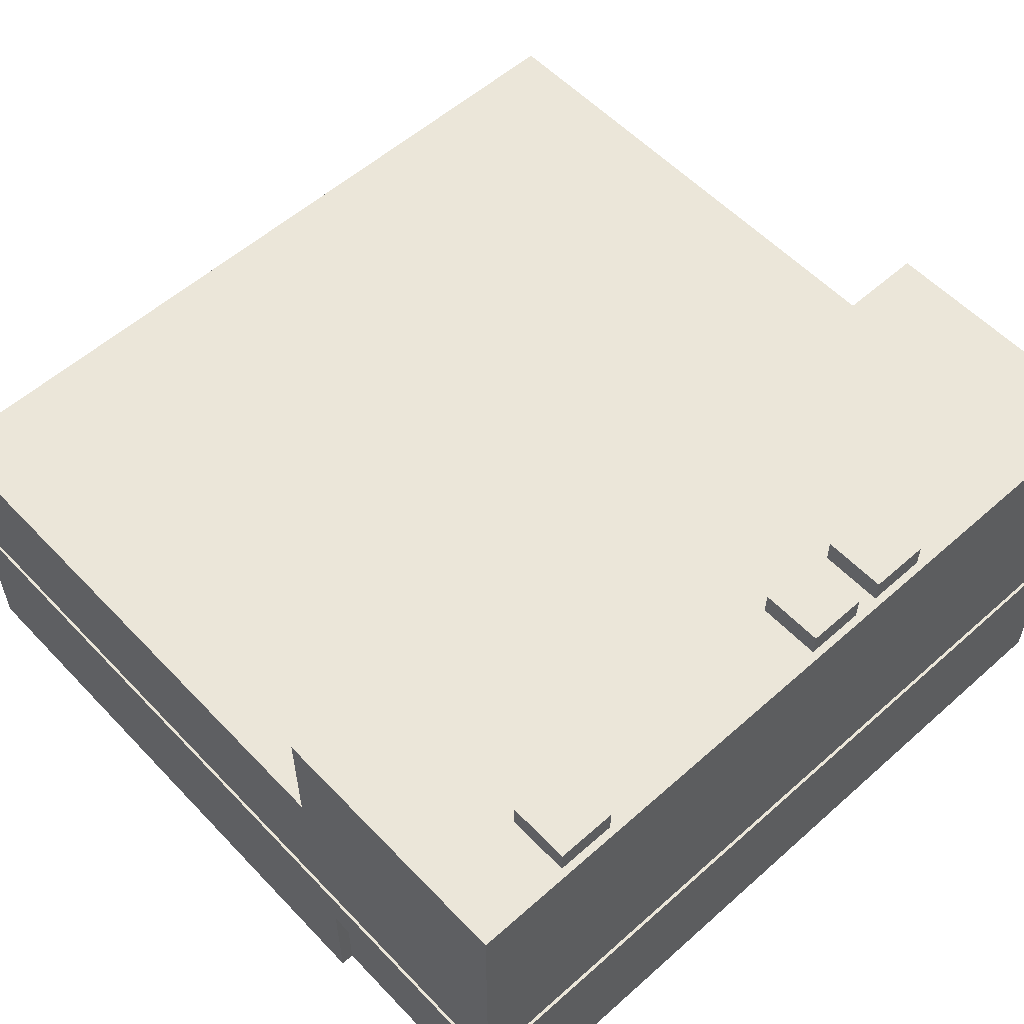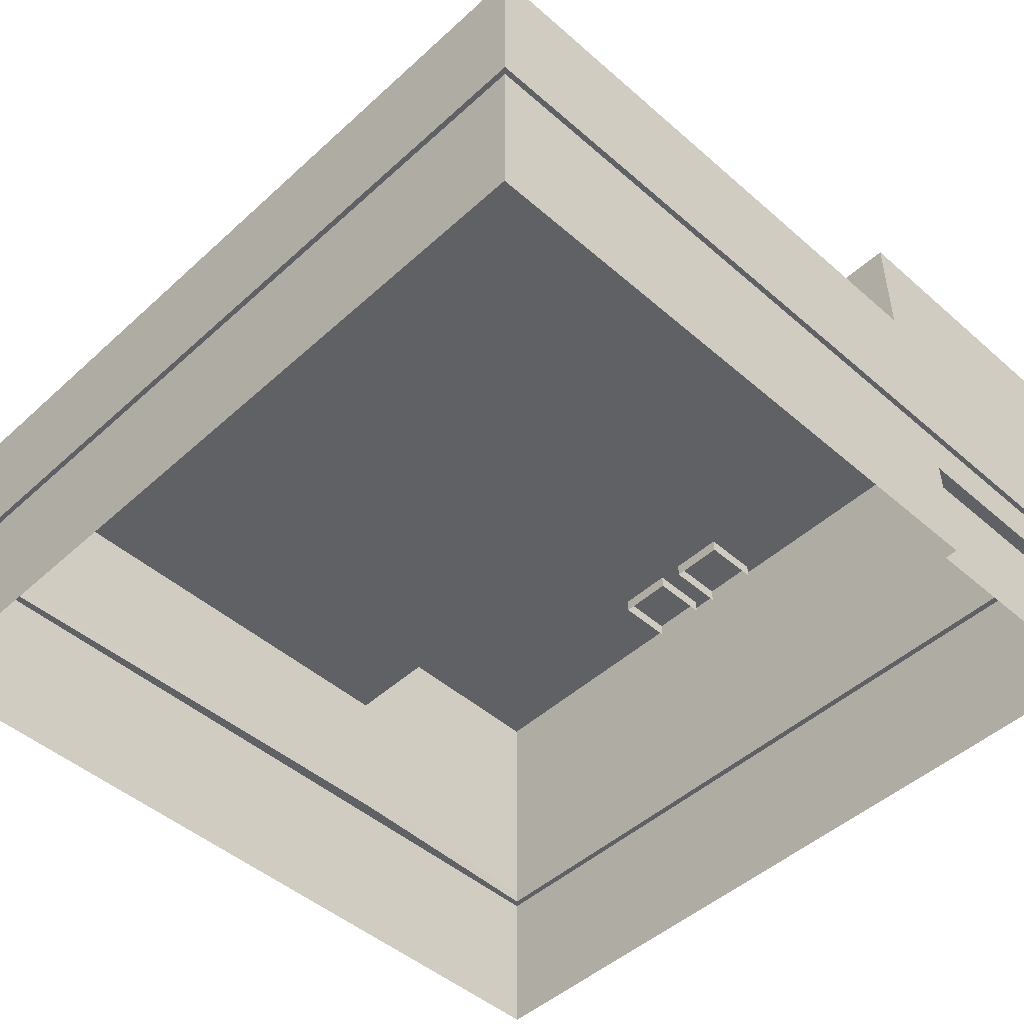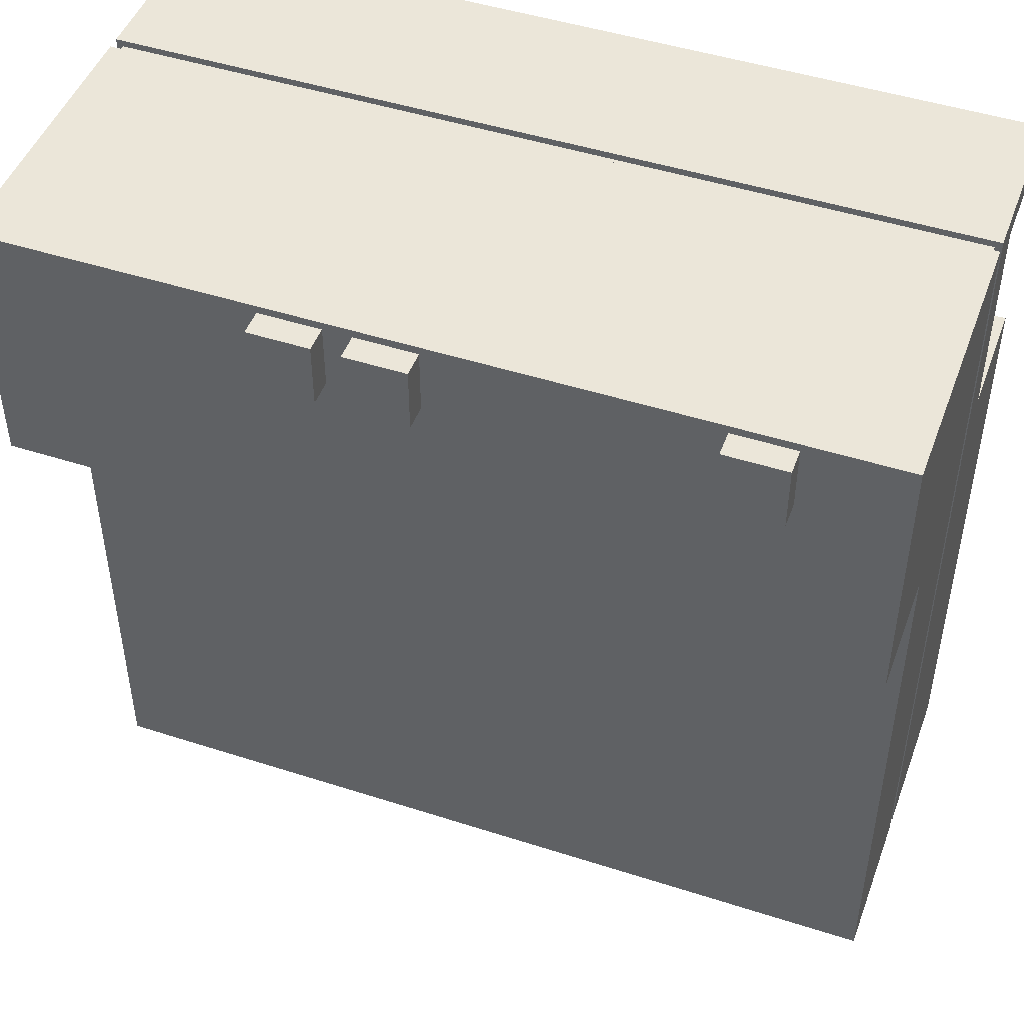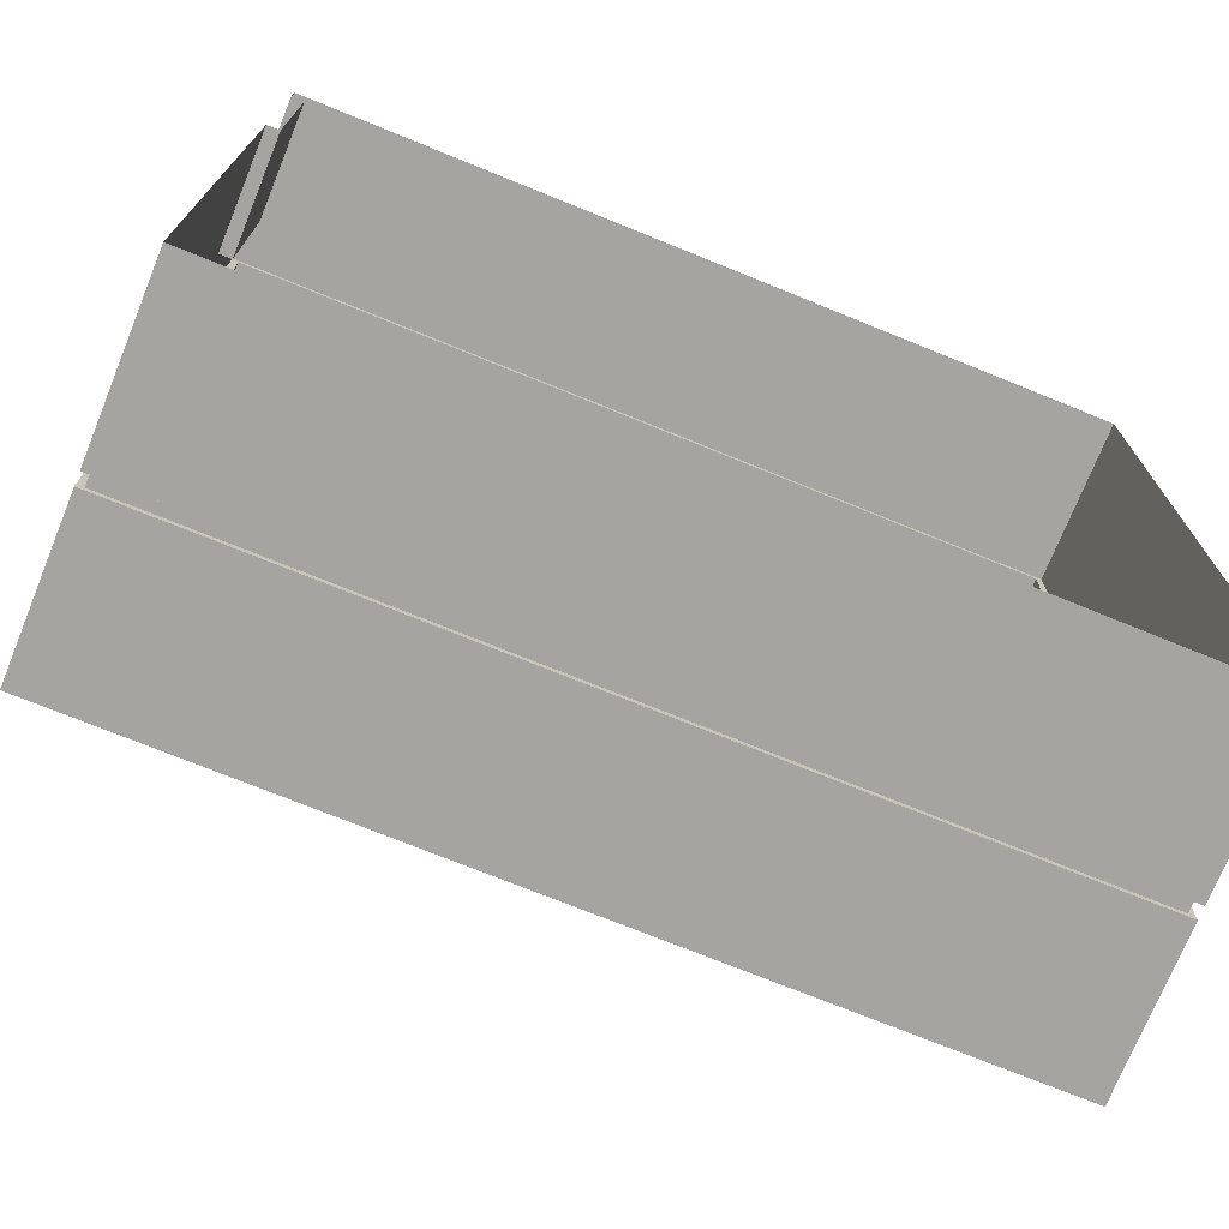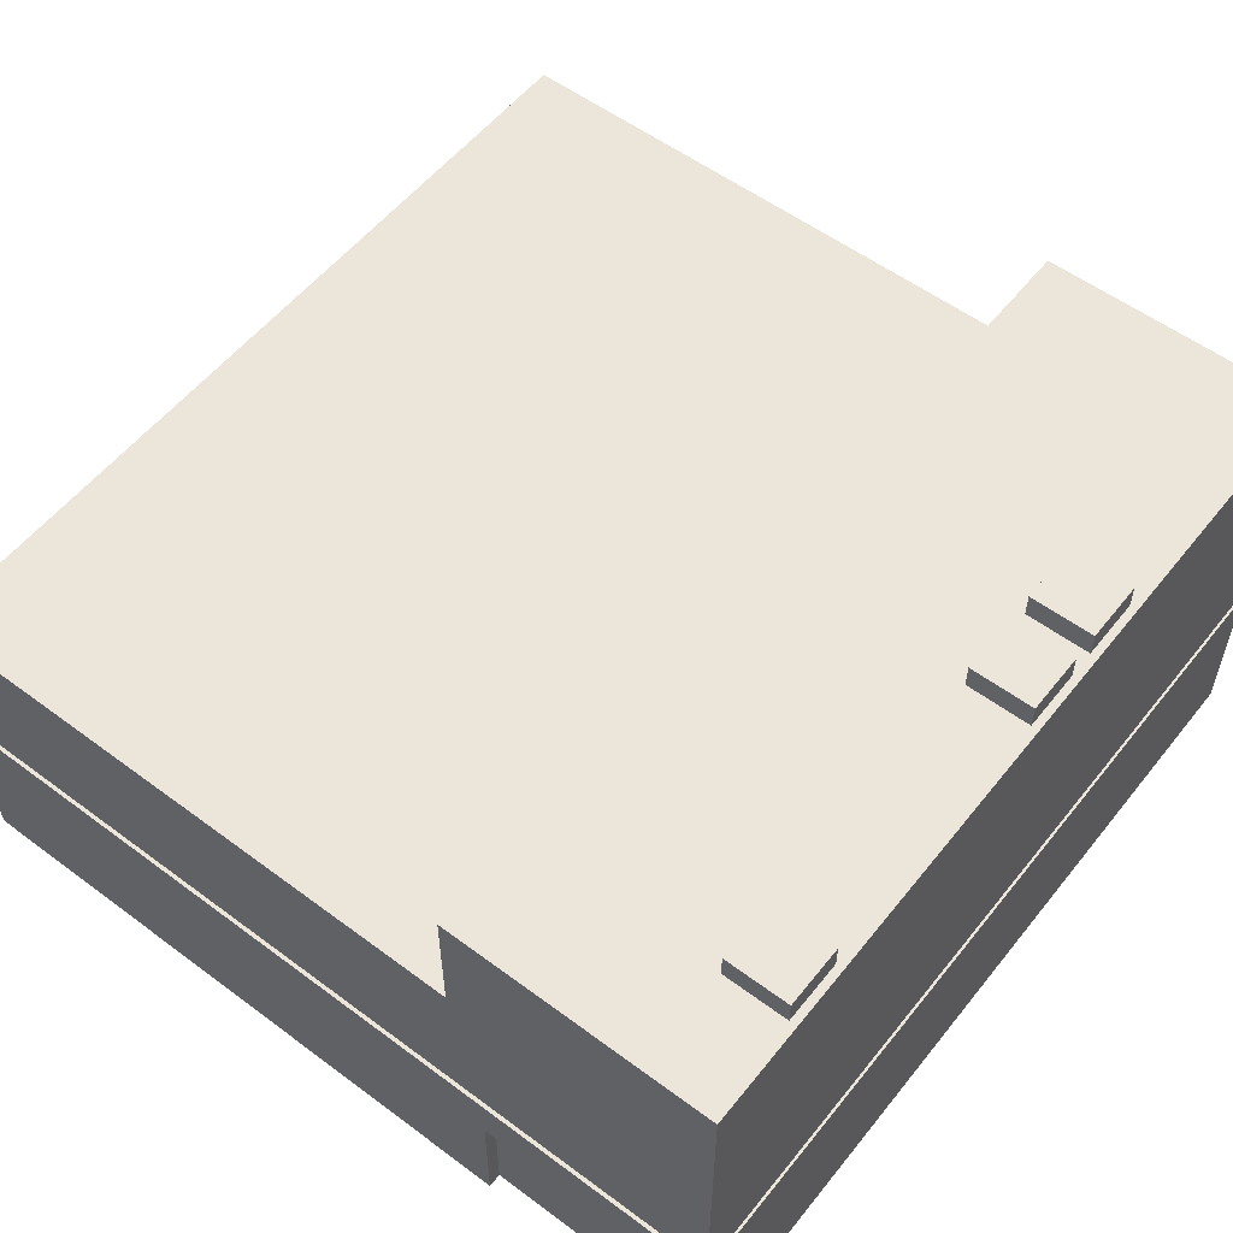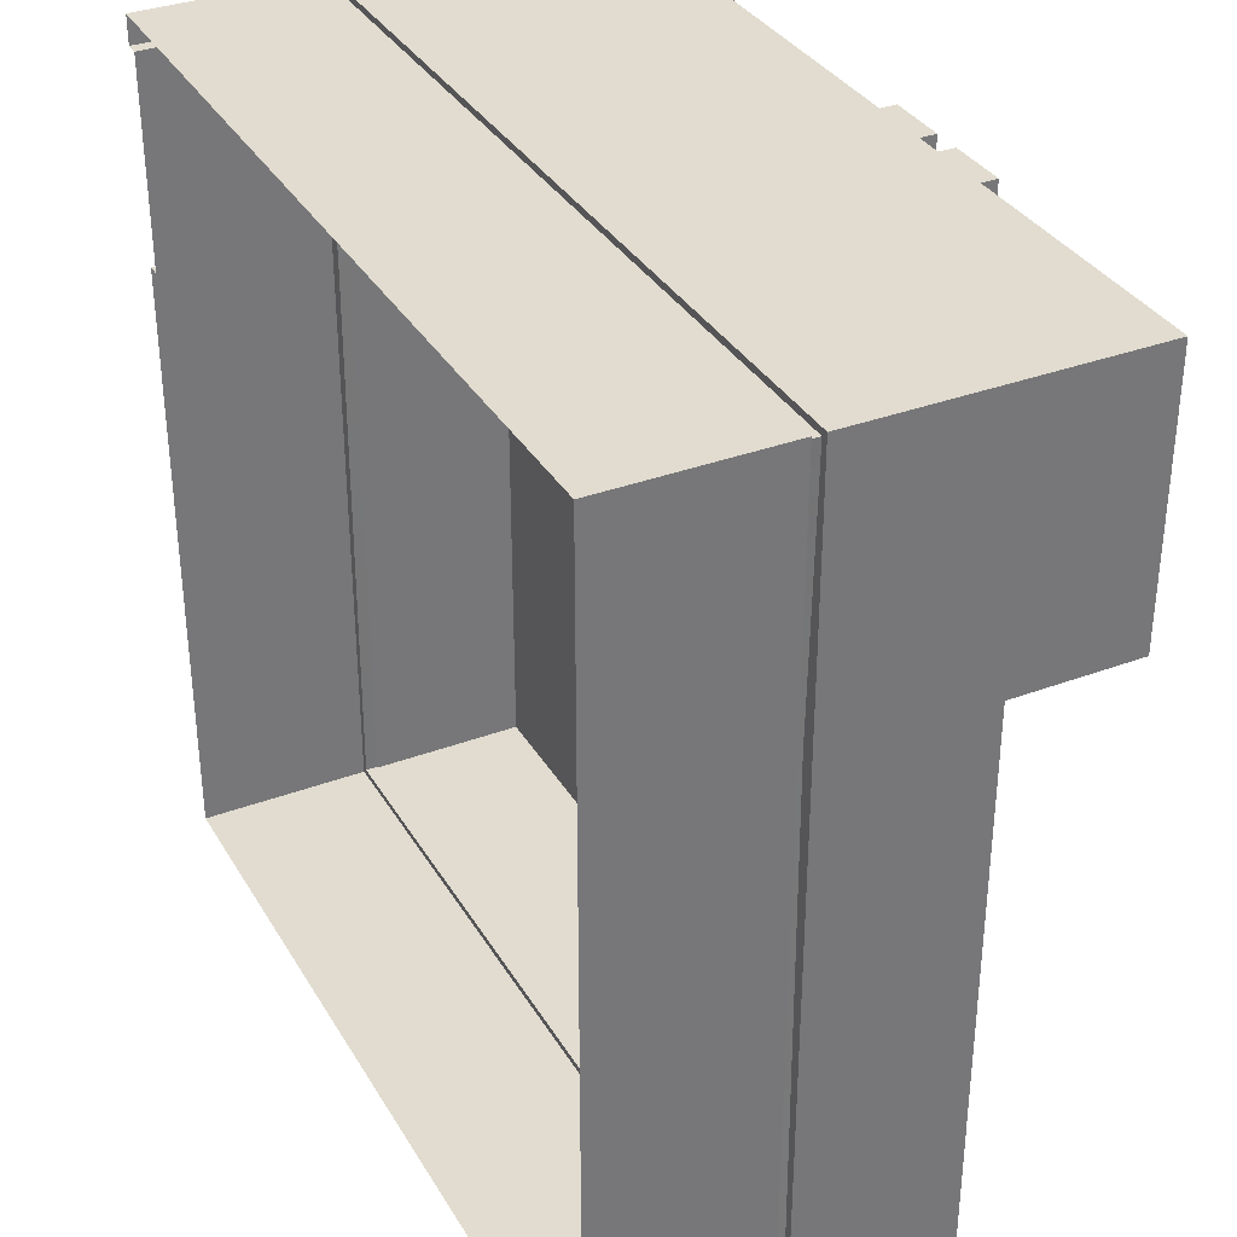
<metadata>
{"format":"obj","ext":"obj","renderer":"f3d","projection":"perspective","resolution":1024,"background":"white","views":[{"elev":56.5,"azim":-42.8,"up":"+Y"},{"elev":-47.7,"azim":-134.4,"up":"+Y"},{"elev":47.4,"azim":-160.0,"up":"+Z"},{"elev":-73.4,"azim":-22.1,"up":"+Z"},{"elev":55.7,"azim":-52.0,"up":"+Y"},{"elev":34.4,"azim":63.3,"up":"+Z"}]}
</metadata>
<code>
v -10 4.163 10
v -10 7.885 10
v 10 7.885 10
v 10 4.163 10
v -10 7.885 -10
v -10 4.163 -10
v 10 4.163 -10
v 10 7.885 -10
v 10 4.163 10
v 10 7.885 10
v 10 7.885 3.748
v 10 4.163 3.748
v 10 4.163 -10
v 10 7.885 -10
v -10 4.163 3.748
v -10 7.885 3.748
v -10 7.885 10
v -10 4.163 10
v -10 4.163 -10
v -10 7.885 -10
v -10 7.885 10
v -10 10.81 10
v 10 10.81 10
v 10 7.885 10
v 10 7.885 10
v 10 10.81 10
v 10 10.81 3.748
v 10 7.885 3.748
v 10 7.885 3.748
v 10 10.81 3.748
v -10 10.81 3.748
v -10 7.885 3.748
v -10 7.885 3.748
v -10 10.81 3.748
v -10 10.81 10
v -10 7.885 10
v -10 2.844 3.748
v -10 3.885 3.748
v -10 3.885 10
v -10 2.844 10
v -10 2.744 4.428
v -10 2.744 9.32
v -10 -0.1146 10
v -10 -0.1146 9.32
v -10 -0.1146 4.428
v -10 -0.1146 3.748
v -10 -0.1146 -10
v -10 3.885 -10
v 10 3.885 10
v -10 2.844 10
v -10 3.885 10
v -10 -0.1146 10
v 10 -0.1146 10
v 10 3.885 3.748
v 10 -0.1146 3.748
v 10 -0.1146 10
v 10 3.885 10
v 10 3.885 -10
v 10 -0.1146 -10
v -10 3.885 -10
v -10 -0.1146 -10
v 10 -0.1146 -10
v 10 3.885 -10
v -9.687 -0.1146 4.428
v -9.687 2.744 4.428
v -9.687 2.744 9.32
v -9.687 -0.1146 9.32
v -10 -0.1146 9.32
v -9.687 -0.1146 9.32
v -9.687 2.744 9.32
v -10 2.744 9.32
v -10 2.744 9.32
v -9.687 2.744 9.32
v -9.687 2.744 4.428
v -10 2.744 4.428
v -10 2.744 4.428
v -9.687 2.744 4.428
v -9.687 -0.1146 4.428
v -10 -0.1146 4.428
v -10 10.81 10
v -10 10.81 3.748
v 10 10.81 3.748
v 10 10.81 10
v -10 7.885 3.748
v -10 7.885 -10
v 10 7.885 -10
v 10 7.885 3.748
v -9.846 3.885 -9.846
v -9.846 4.163 -9.846
v -9.693 4.163 3.748
v -9.693 3.885 3.748
v -9.846 4.163 9.846
v -9.846 3.885 9.846
v -9.846 3.885 9.846
v -9.846 4.163 9.846
v 9.846 4.163 9.846
v 9.846 3.885 9.846
v 9.846 3.885 9.846
v 9.846 4.163 9.846
v 9.693 4.163 3.748
v 9.693 3.885 3.748
v 9.846 4.163 -9.846
v 9.846 3.885 -9.846
v -9.846 4.163 -9.846
v -9.846 3.885 -9.846
v 9.846 3.885 -9.846
v 9.846 4.163 -9.846
v -10 3.885 -10
v -9.846 3.885 -9.846
v -9.693 3.885 3.748
v -10 3.885 3.748
v -9.846 3.885 9.846
v -10 3.885 10
v 10 3.885 -10
v 9.846 3.885 -9.846
v 10 3.885 3.748
v 9.693 3.885 3.748
v 10 3.885 10
v 9.846 3.885 9.846
v -10 3.885 10
v -9.846 3.885 9.846
v -10 4.163 3.748
v -9.693 4.163 3.748
v -9.846 4.163 -9.846
v -10 4.163 -10
v -10 4.163 10
v -9.846 4.163 9.846
v 9.846 4.163 -9.846
v 10 4.163 -10
v 9.693 4.163 3.748
v 10 4.163 3.748
v 9.846 4.163 9.846
v 10 4.163 10
v -9.846 4.163 9.846
v -10 4.163 10
v -7.662 11.4 9.819
v -7.662 11.4 8.334
v -6.249 11.4 8.334
v -6.249 11.4 9.819
v -7.662 11.4 9.819
v -6.249 11.4 9.819
v -6.249 10.46 9.819
v -7.662 10.46 9.819
v -6.249 11.4 9.819
v -6.249 11.4 8.334
v -6.249 10.46 8.334
v -6.249 10.46 9.819
v -6.249 11.4 8.334
v -7.662 11.4 8.334
v -7.662 10.46 8.334
v -6.249 10.46 8.334
v -7.662 11.4 8.334
v -7.662 11.4 9.819
v -7.662 10.46 9.819
v -7.662 10.46 8.334
v 0.05493 11.4 9.819
v 0.05493 11.4 8.334
v 1.468 11.4 8.334
v 1.468 11.4 9.819
v 0.05493 11.4 9.819
v 1.468 11.4 9.819
v 1.468 10.46 9.819
v 0.05493 10.46 9.819
v 1.468 11.4 9.819
v 1.468 11.4 8.334
v 1.468 10.46 8.334
v 1.468 10.46 9.819
v 1.468 11.4 8.334
v 0.05493 11.4 8.334
v 0.05493 10.46 8.334
v 1.468 10.46 8.334
v 0.05493 11.4 8.334
v 0.05493 11.4 9.819
v 0.05493 10.46 9.819
v 0.05493 10.46 8.334
v 2.114 11.4 9.819
v 2.114 11.4 8.334
v 3.527 11.4 8.334
v 3.527 11.4 9.819
v 2.114 11.4 9.819
v 3.527 11.4 9.819
v 3.527 10.46 9.819
v 2.114 10.46 9.819
v 3.527 11.4 9.819
v 3.527 11.4 8.334
v 3.527 10.46 8.334
v 3.527 10.46 9.819
v 3.527 11.4 8.334
v 2.114 11.4 8.334
v 2.114 10.46 8.334
v 3.527 10.46 8.334
v 2.114 11.4 8.334
v 2.114 11.4 9.819
v 2.114 10.46 9.819
v 2.114 10.46 8.334
g FS_Airport_Prop_2_216177_13
f 1 3 2
f 1 4 3
f 5 7 6
f 5 8 7
f 9 11 10
f 9 12 11
f 11 12 13
f 11 13 14
f 15 17 16
f 15 18 17
f 19 15 16
f 19 16 20
f 21 23 22
f 21 24 23
f 25 27 26
f 25 28 27
f 29 31 30
f 29 32 31
f 33 35 34
f 33 36 35
f 37 39 38
f 37 40 39
f 40 37 41
f 40 41 42
f 43 40 42
f 43 42 44
f 37 45 41
f 37 46 45
f 37 47 46
f 37 48 47
f 37 38 48
f 49 51 50
f 49 50 52
f 49 52 53
f 54 56 55
f 54 57 56
f 58 54 55
f 58 55 59
f 60 62 61
f 60 63 62
f 64 66 65
f 64 67 66
f 68 70 69
f 68 71 70
f 72 74 73
f 72 75 74
f 76 78 77
f 76 79 78
f 80 82 81
f 80 83 82
f 84 86 85
f 84 87 86
f 88 90 89
f 88 91 90
f 91 92 90
f 91 93 92
f 94 96 95
f 94 97 96
f 98 100 99
f 98 101 100
f 102 100 101
f 102 101 103
f 104 106 105
f 104 107 106
f 108 110 109
f 108 111 110
f 111 112 110
f 111 113 112
f 114 108 109
f 114 109 115
f 116 114 115
f 116 115 117
f 118 116 117
f 118 117 119
f 120 118 119
f 120 119 121
f 122 124 123
f 122 125 124
f 126 122 123
f 126 123 127
f 125 128 124
f 125 129 128
f 129 130 128
f 129 131 130
f 131 132 130
f 131 133 132
f 133 134 132
f 133 135 134
f 136 138 137
f 136 139 138
f 140 142 141
f 140 143 142
f 144 146 145
f 144 147 146
f 148 150 149
f 148 151 150
f 152 154 153
f 152 155 154
f 156 158 157
f 156 159 158
f 160 162 161
f 160 163 162
f 164 166 165
f 164 167 166
f 168 170 169
f 168 171 170
f 172 174 173
f 172 175 174
f 176 178 177
f 176 179 178
f 180 182 181
f 180 183 182
f 184 186 185
f 184 187 186
f 188 190 189
f 188 191 190
f 192 194 193
f 192 195 194

</code>
